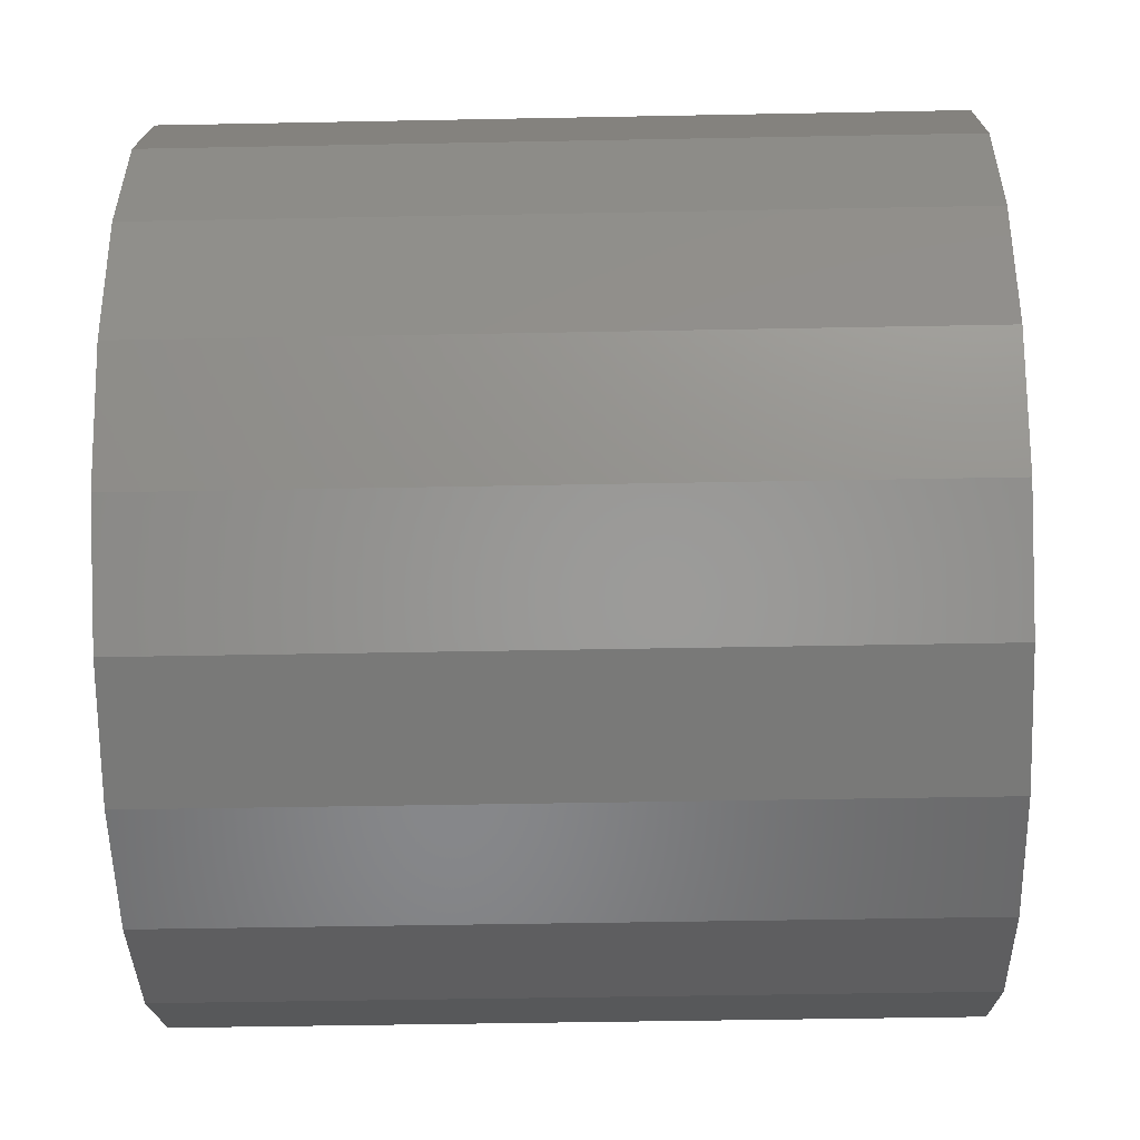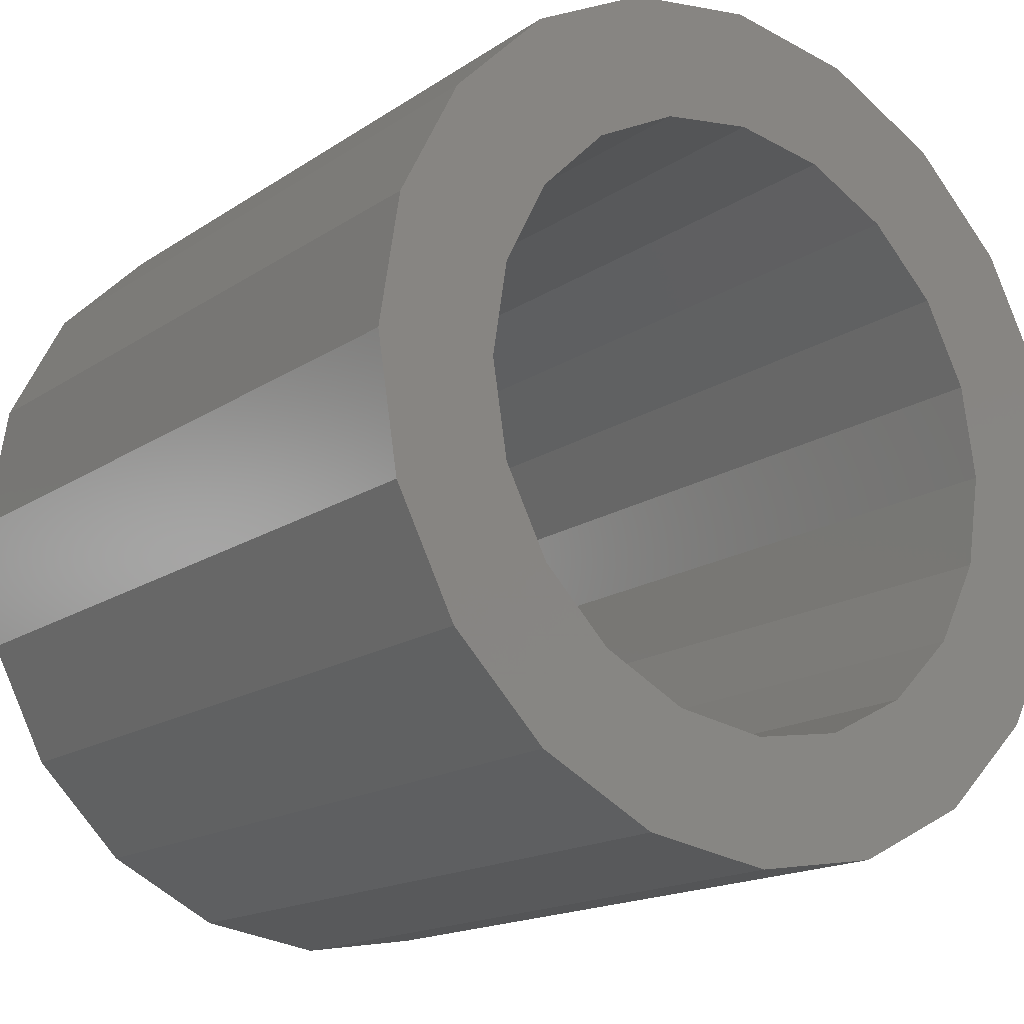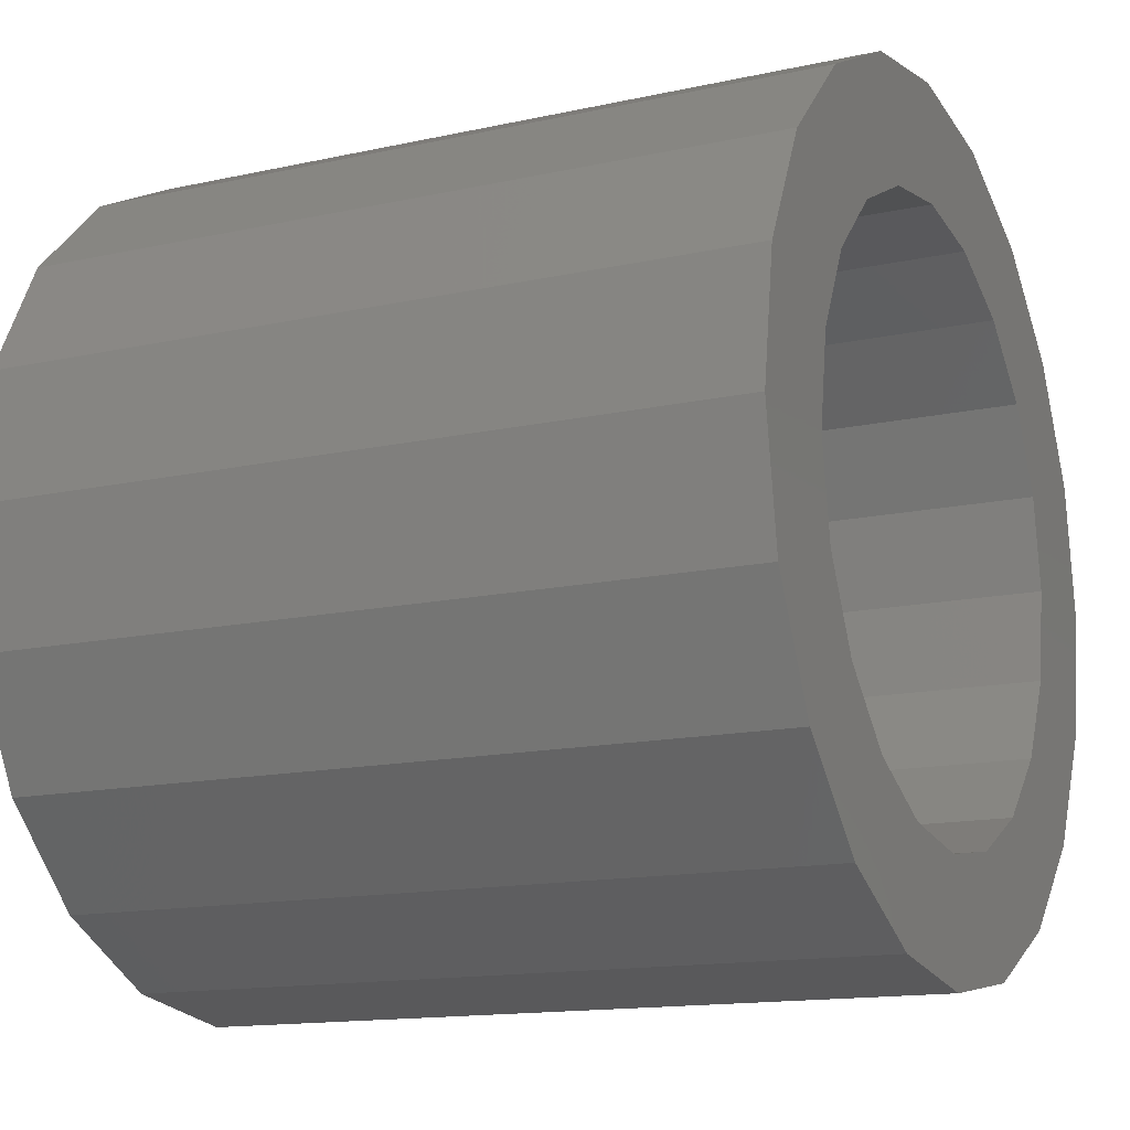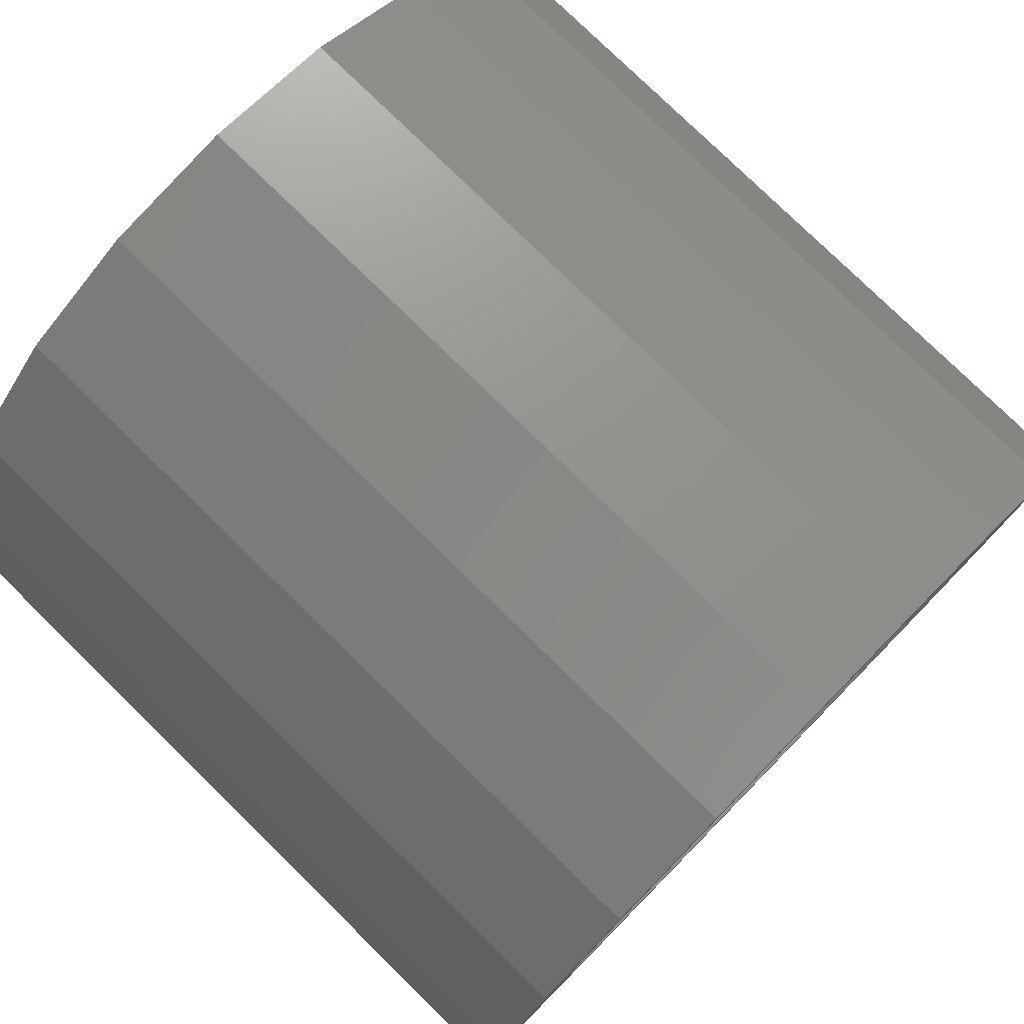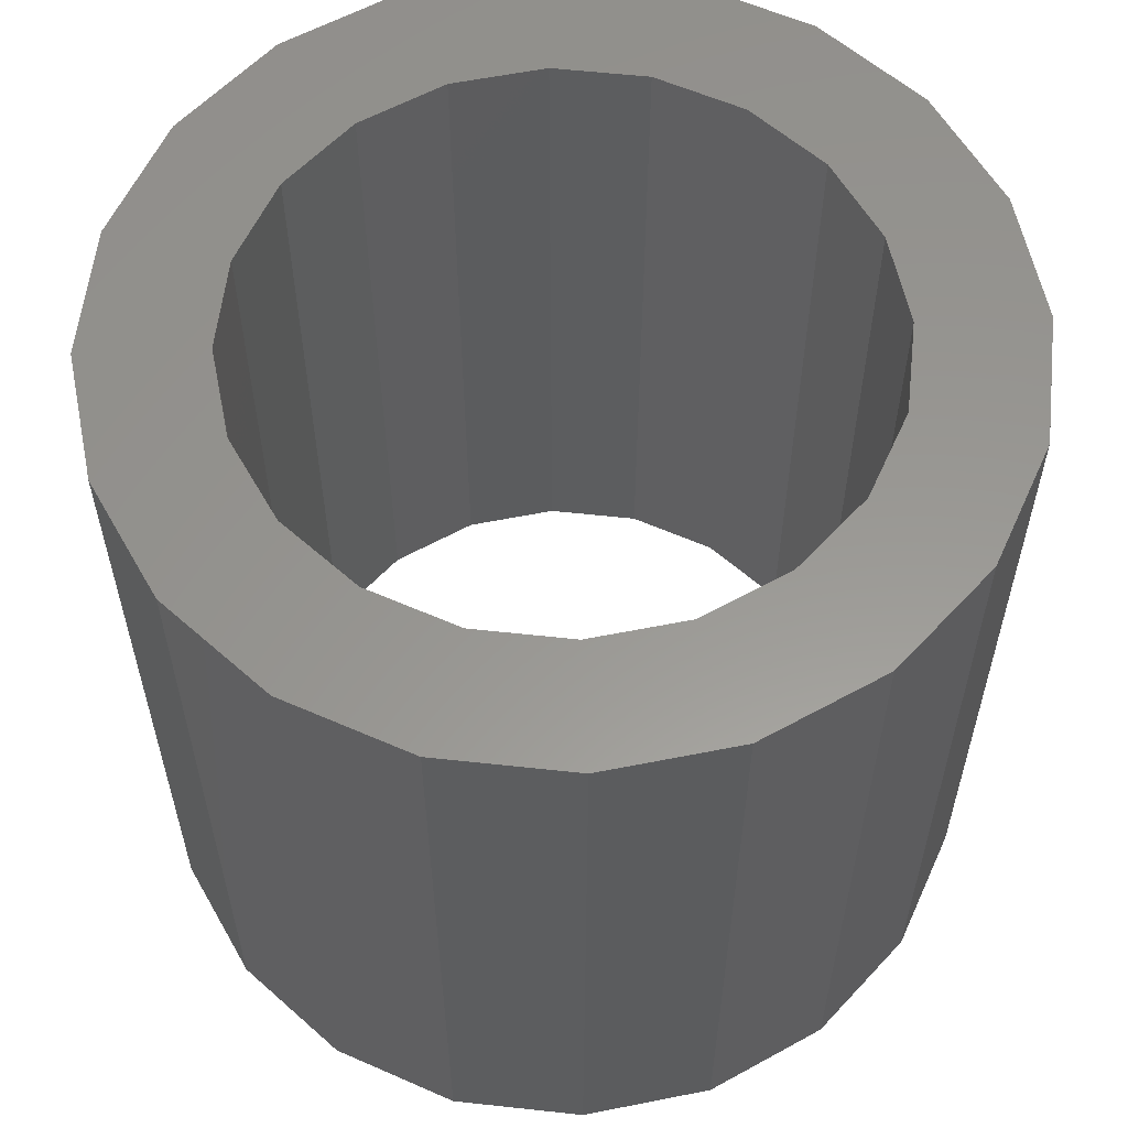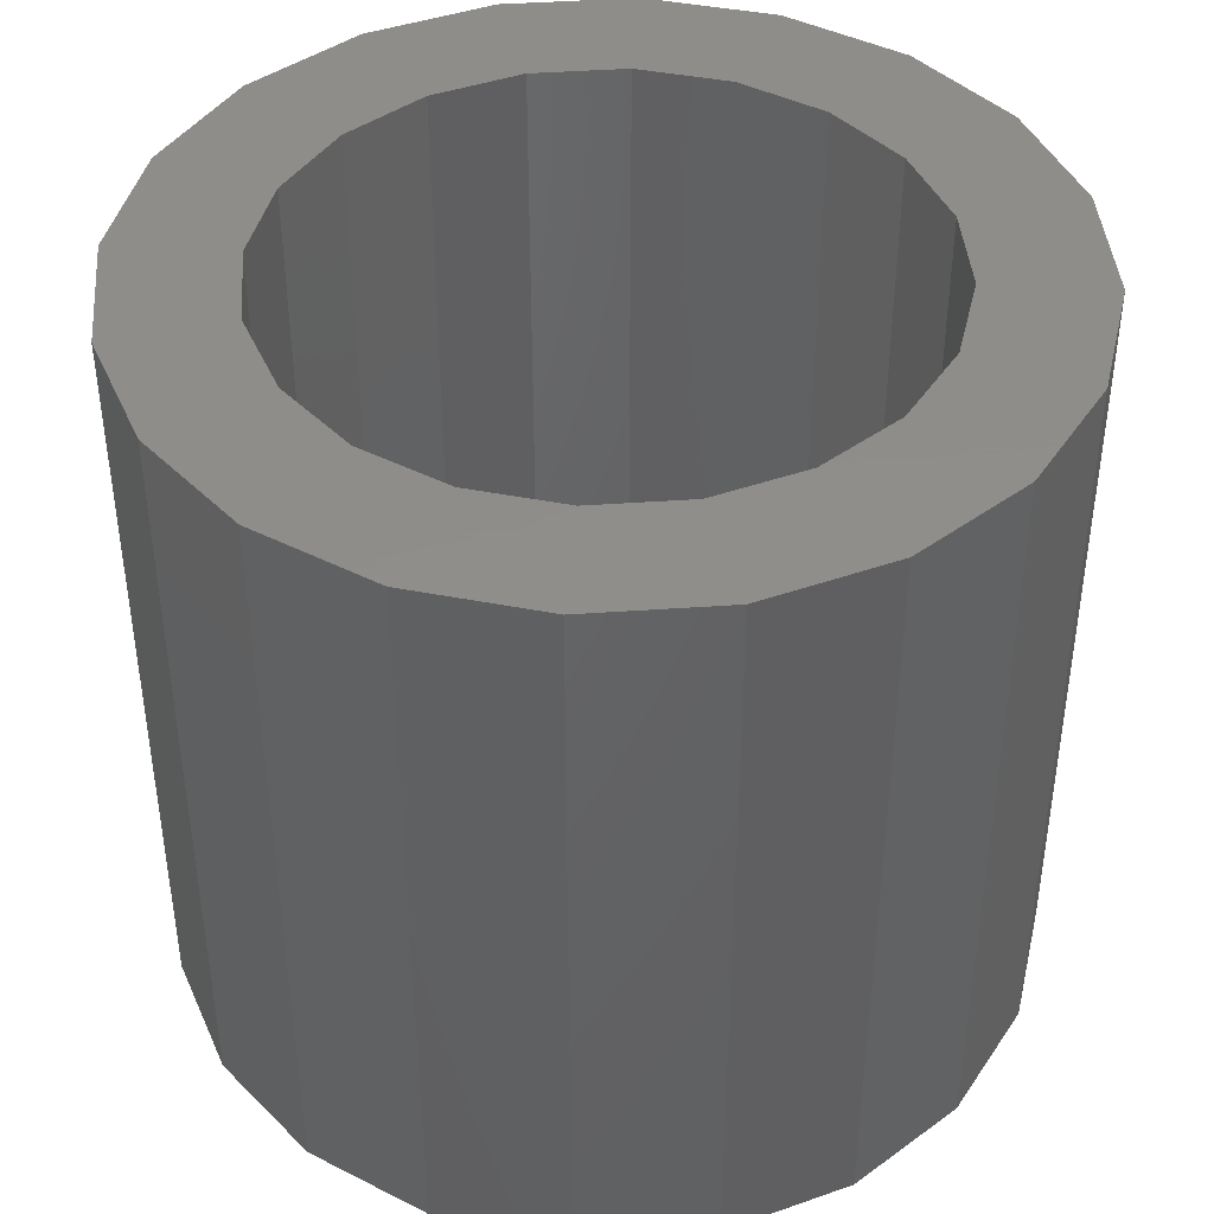
<metadata>
{"format":"stl","ext":"stl","renderer":"f3d","projection":"perspective","resolution":1024,"background":"white","views":[{"elev":-45.3,"azim":-88.7,"up":"+Y"},{"elev":-16.4,"azim":-36.7,"up":"+Y"},{"elev":-14.2,"azim":116.0,"up":"+Y"},{"elev":78.2,"azim":134.4,"up":"+Y"},{"elev":58.6,"azim":51.4,"up":"+Z"},{"elev":42.4,"azim":22.2,"up":"+Z"}]}
</metadata>
<code>
# stl→obj: 80 verts, 160 faces
v -2.8 0 0
v -2.663 0.8652 5
v -2.663 0.8652 0
v -2.8 0 5
v 2.265 1.646 5
v 1.646 2.265 0
v 1.646 2.265 5
v 2.265 1.646 0
v 2.663 0.8652 5
v 2.663 0.8652 0
v 0.8652 2.663 0
v 0 2.8 5
v 0.8652 2.663 5
v 0 2.8 0
v -0.8652 2.663 0
v -1.646 2.265 5
v -0.8652 2.663 5
v -1.646 2.265 0
v -2.265 1.646 0
v -2.265 1.646 5
v 2.663 -0.8652 5
v 2.8 0 0
v 2.8 0 5
v 2.663 -0.8652 0
v 2 0 5
v 1.902 0.618 5
v 1.902 -0.618 5
v 1.618 1.176 5
v 1.176 1.618 5
v 0.618 1.902 5
v 0 2 5
v -0.618 1.902 5
v -1.176 1.618 5
v -1.618 1.176 5
v -1.902 0.618 5
v 2.265 -1.646 5
v 1.618 -1.176 5
v 1.646 -2.265 5
v 1.176 -1.618 5
v 0.8652 -2.663 5
v 0.618 -1.902 5
v 0 -2 5
v 0 -2.8 5
v -0.618 -1.902 5
v -0.8652 -2.663 5
v -1.176 -1.618 5
v -1.646 -2.265 5
v -1.618 -1.176 5
v -2.265 -1.646 5
v -1.902 -0.618 5
v -2.663 -0.8652 5
v -2 0 5
v -2.663 -0.8652 0
v 0.8652 -2.663 0
v 1.646 -2.265 0
v 2.265 -1.646 0
v -1.646 -2.265 0
v -2.265 -1.646 0
v -0.8652 -2.663 0
v 0 -2.8 0
v 2 0 0
v 1.902 -0.618 0
v 1.902 0.618 0
v 1.618 -1.176 0
v 1.176 -1.618 0
v 0.618 -1.902 0
v 0 -2 0
v -0.618 -1.902 0
v -1.176 -1.618 0
v -1.618 -1.176 0
v -1.902 -0.618 0
v 1.618 1.176 0
v 1.176 1.618 0
v 0.618 1.902 0
v 0 2 0
v -0.618 1.902 0
v -1.176 1.618 0
v -1.618 1.176 0
v -1.902 0.618 0
v -2 0 0
f 1 2 3
f 2 1 4
f 5 6 7
f 6 5 8
f 9 8 5
f 8 9 10
f 11 12 13
f 12 11 14
f 15 16 17
f 16 15 18
f 19 16 18
f 16 19 20
f 21 22 23
f 22 21 24
f 14 17 12
f 17 14 15
f 6 13 7
f 13 6 11
f 25 23 9
f 26 9 5
f 23 25 21
f 27 21 25
f 9 26 25
f 28 5 7
f 5 28 26
f 7 29 28
f 13 29 7
f 13 30 29
f 12 30 13
f 12 31 30
f 12 32 31
f 17 32 12
f 17 33 32
f 16 33 17
f 33 16 34
f 20 34 16
f 34 20 35
f 2 35 20
f 21 27 36
f 37 36 27
f 36 37 38
f 39 38 37
f 39 40 38
f 41 40 39
f 42 40 41
f 42 43 40
f 44 43 42
f 44 45 43
f 46 45 44
f 47 46 48
f 46 47 45
f 49 48 50
f 51 50 52
f 35 2 52
f 48 49 47
f 4 52 2
f 50 51 49
f 52 4 51
f 3 20 19
f 20 3 2
f 23 10 9
f 10 23 22
f 53 4 1
f 4 53 51
f 54 38 40
f 38 54 55
f 38 56 36
f 56 38 55
f 36 24 21
f 24 36 56
f 57 49 58
f 49 57 47
f 57 45 47
f 45 57 59
f 59 43 45
f 43 59 60
f 61 22 24
f 62 24 56
f 22 61 10
f 63 10 61
f 24 62 61
f 64 56 55
f 56 64 62
f 55 65 64
f 54 65 55
f 54 66 65
f 60 66 54
f 60 67 66
f 60 68 67
f 59 68 60
f 59 69 68
f 57 69 59
f 69 57 70
f 58 70 57
f 70 58 71
f 53 71 58
f 10 63 8
f 72 8 63
f 8 72 6
f 73 6 72
f 73 11 6
f 74 11 73
f 75 11 74
f 75 14 11
f 76 14 75
f 76 15 14
f 77 15 76
f 18 77 78
f 77 18 15
f 19 78 79
f 3 79 80
f 71 53 80
f 78 19 18
f 1 80 53
f 79 3 19
f 80 1 3
f 58 51 53
f 51 58 49
f 60 40 43
f 40 60 54
f 61 26 63
f 26 61 25
f 52 79 35
f 79 52 80
f 75 30 31
f 30 75 74
f 66 42 41
f 42 66 67
f 72 29 73
f 29 72 28
f 63 28 72
f 28 63 26
f 74 29 30
f 29 74 73
f 77 32 33
f 32 77 76
f 76 31 32
f 31 76 75
f 64 27 62
f 27 64 37
f 50 80 52
f 80 50 71
f 34 77 33
f 77 34 78
f 35 78 34
f 78 35 79
f 62 25 61
f 25 62 27
f 46 70 48
f 70 46 69
f 67 44 42
f 44 67 68
f 48 71 50
f 71 48 70
f 65 41 39
f 41 65 66
f 65 37 64
f 37 65 39
f 68 46 44
f 46 68 69

</code>
